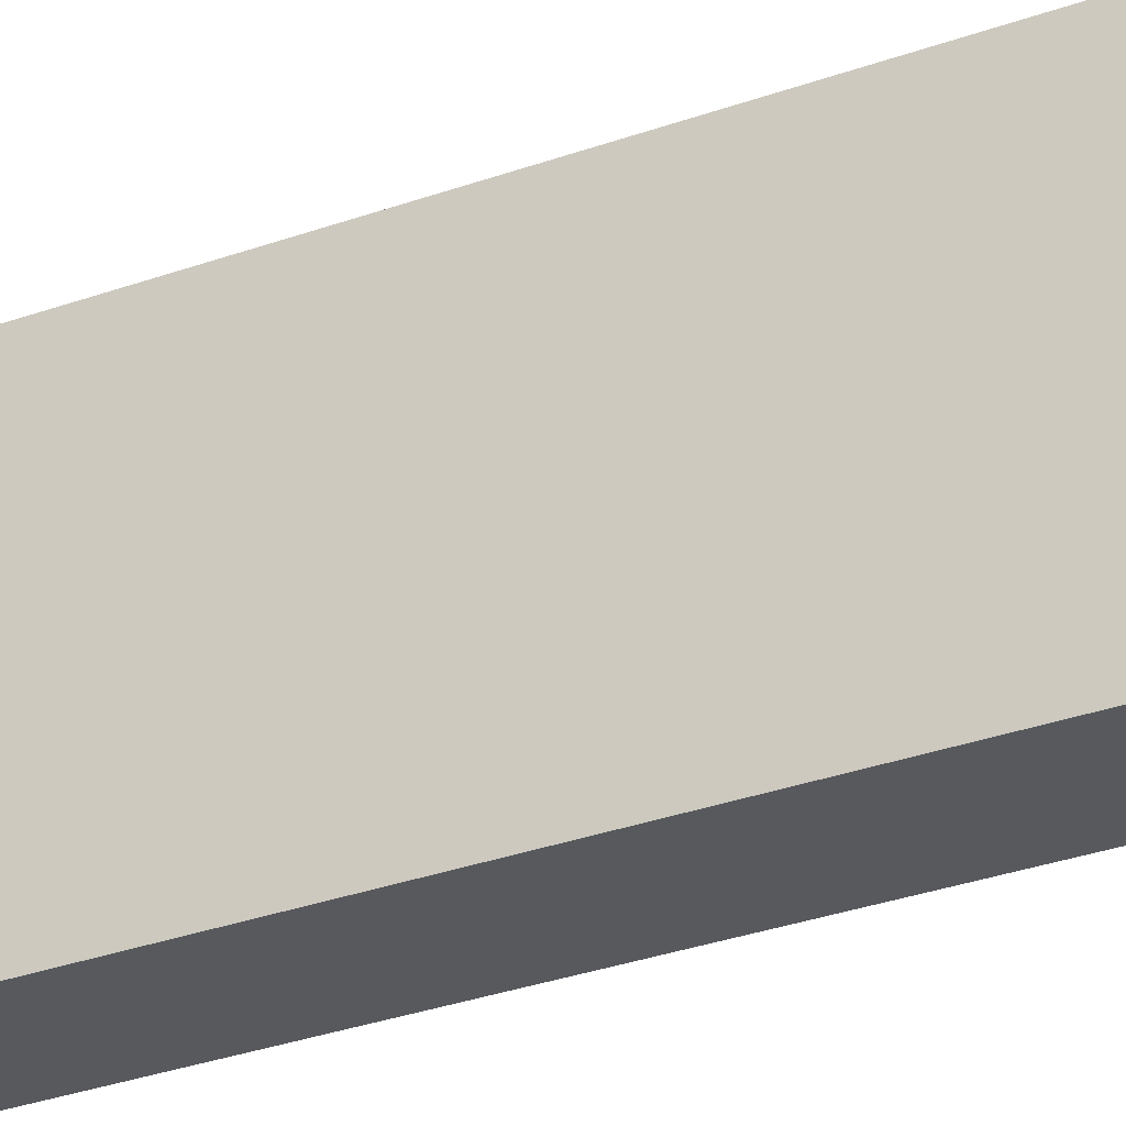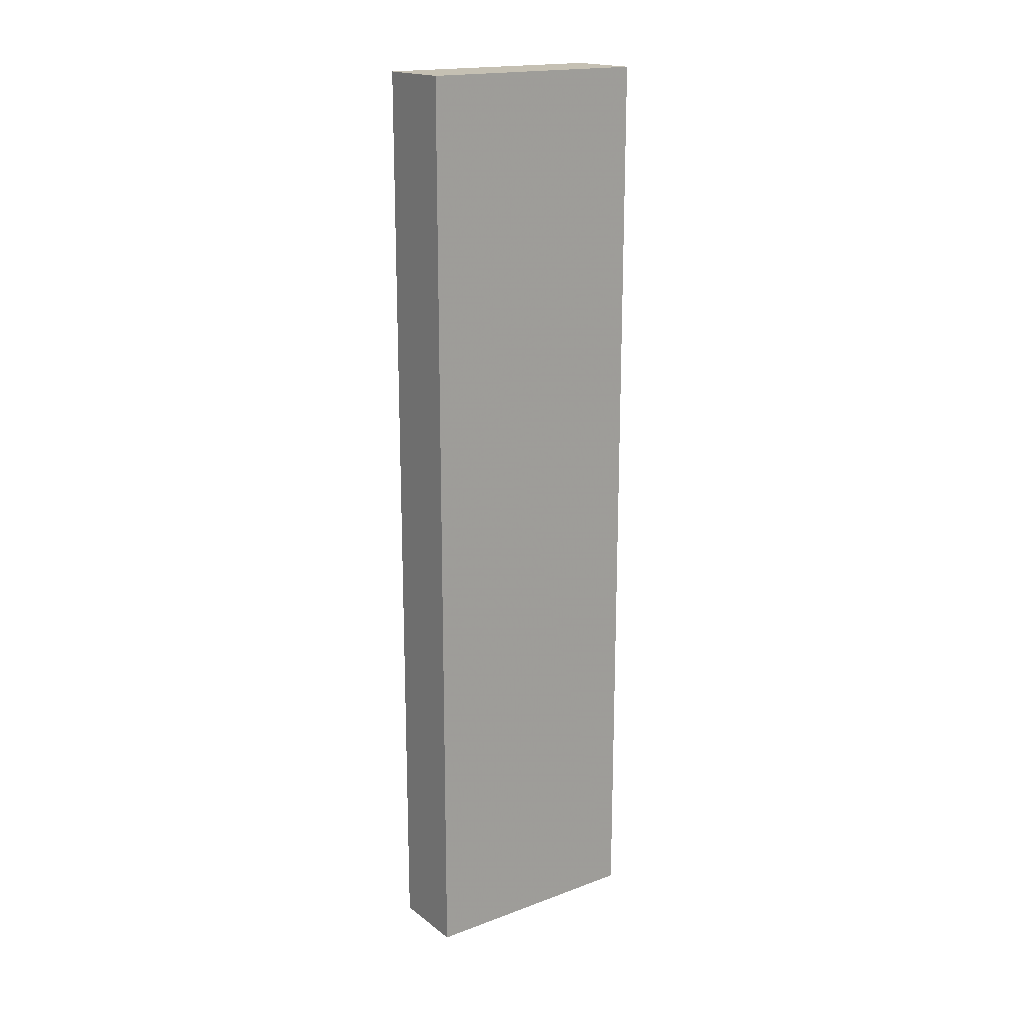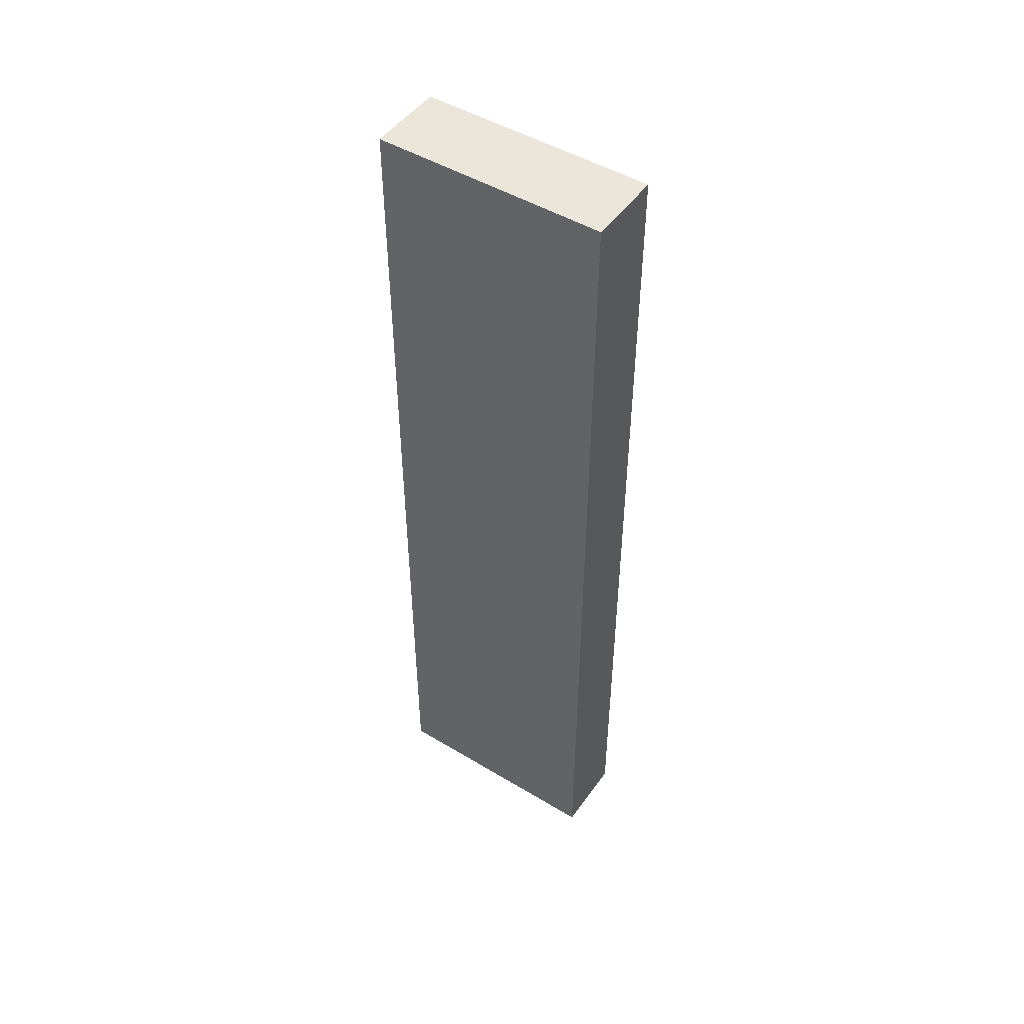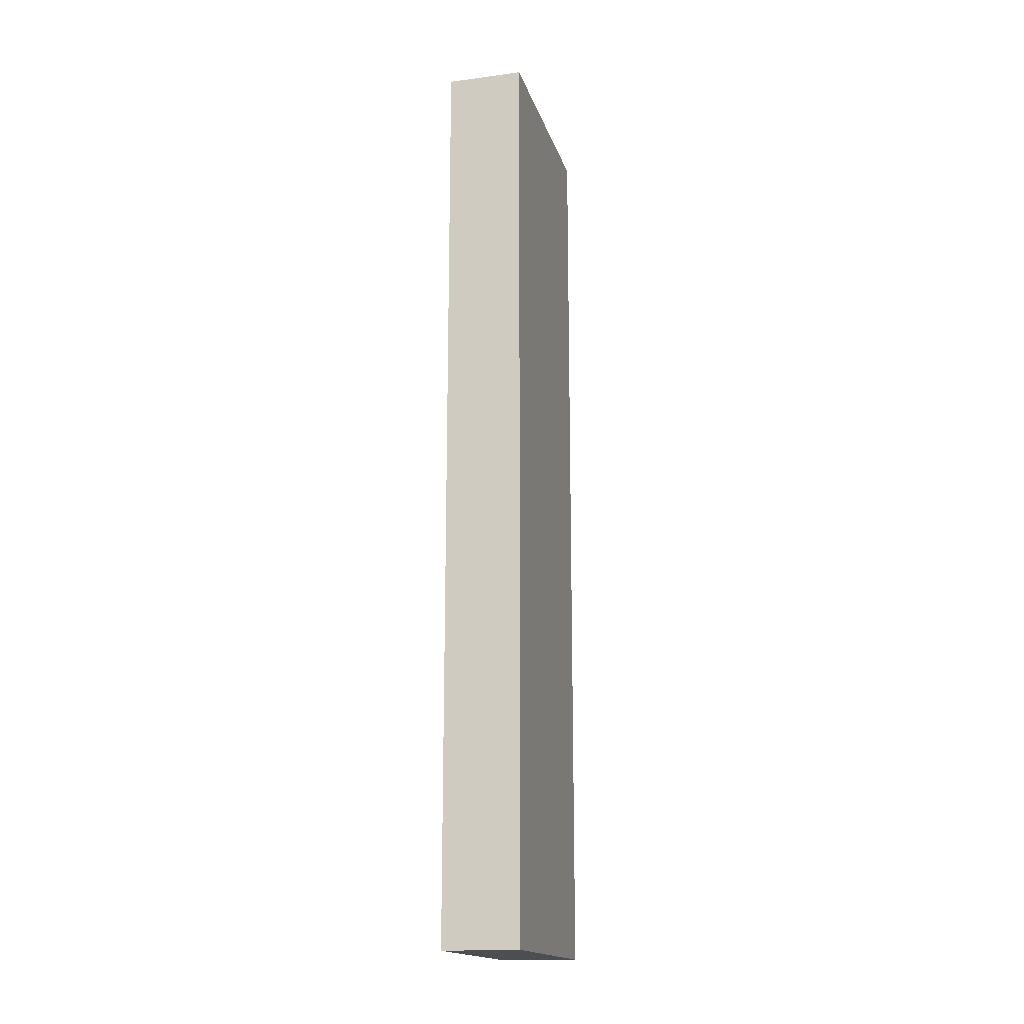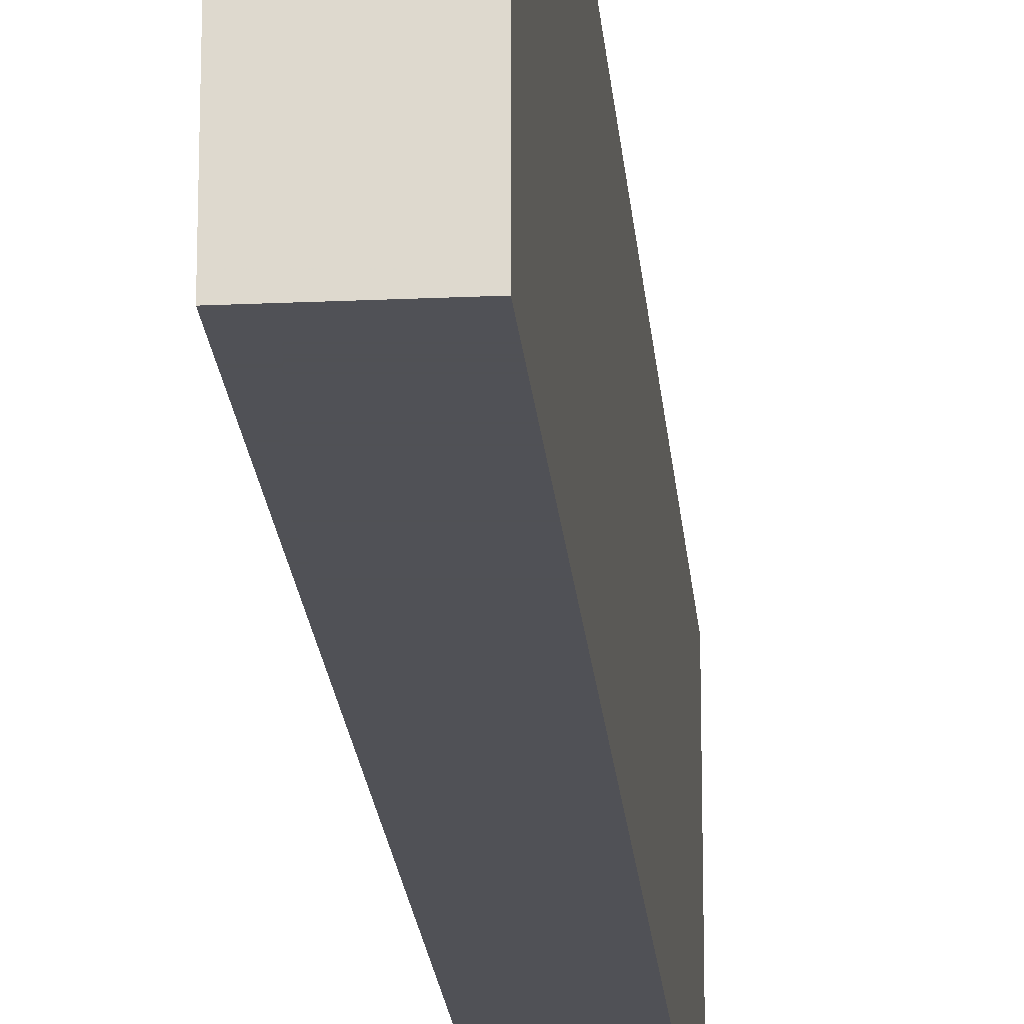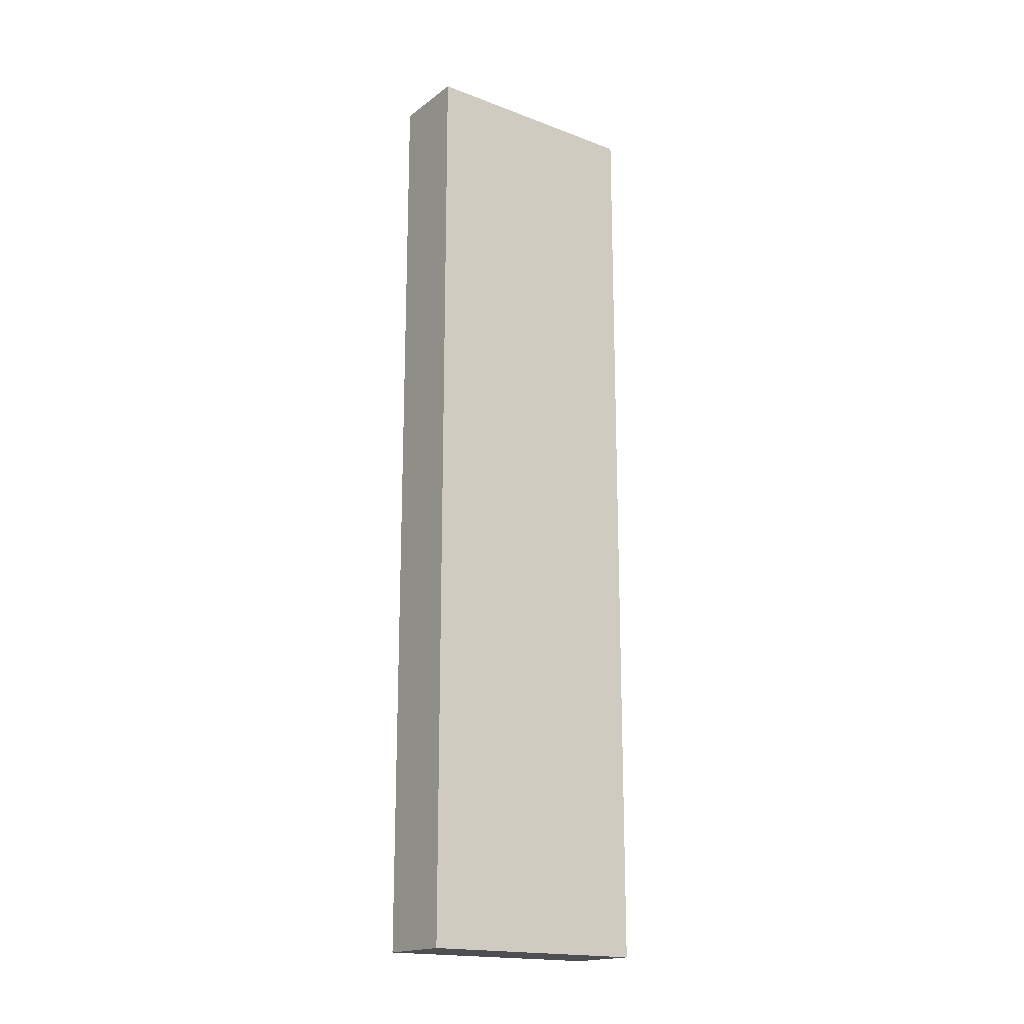
<metadata>
{"format":"obj","ext":"obj","renderer":"f3d","projection":"perspective","resolution":1024,"background":"white","views":[{"elev":-29.6,"azim":-61.6,"up":"+Z"},{"elev":18.1,"azim":54.5,"up":"+Y"},{"elev":48.5,"azim":-56.1,"up":"+Y"},{"elev":-16.9,"azim":14.8,"up":"+Y"},{"elev":-20.3,"azim":4.8,"up":"+Z"},{"elev":-18.1,"azim":54.0,"up":"+Y"}]}
</metadata>
<code>
v -536 -288 -104
v -544 -288 -128
v -536 -288 -128
v -544 -288 -104
v -544 -192 -104
v -536 -192 -128
v -544 -192 -128
v -536 -192 -104
f 1 2 3
f 1 4 2
f 5 6 7
f 5 8 6
f 7 3 2
f 7 6 3
f 4 8 5
f 4 1 8
f 4 7 2
f 4 5 7
f 8 3 6
f 8 1 3

</code>
